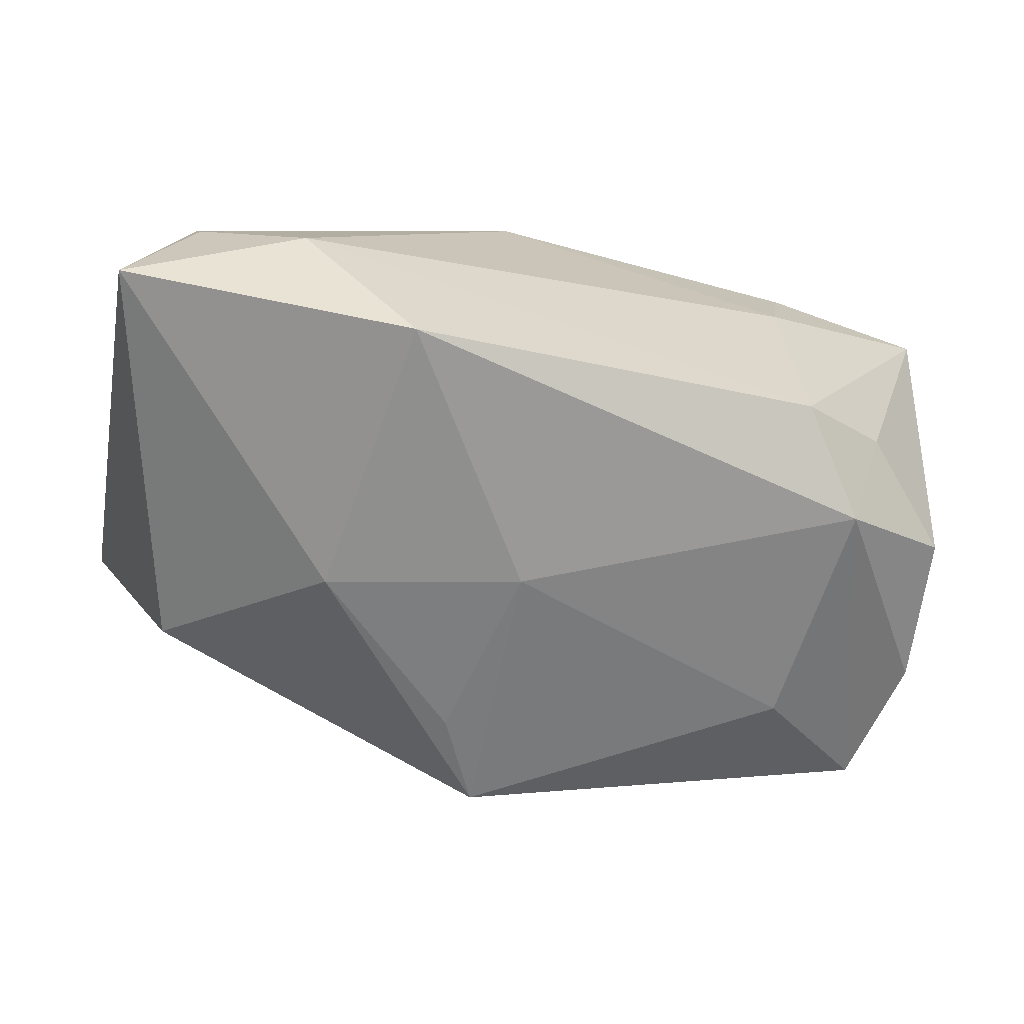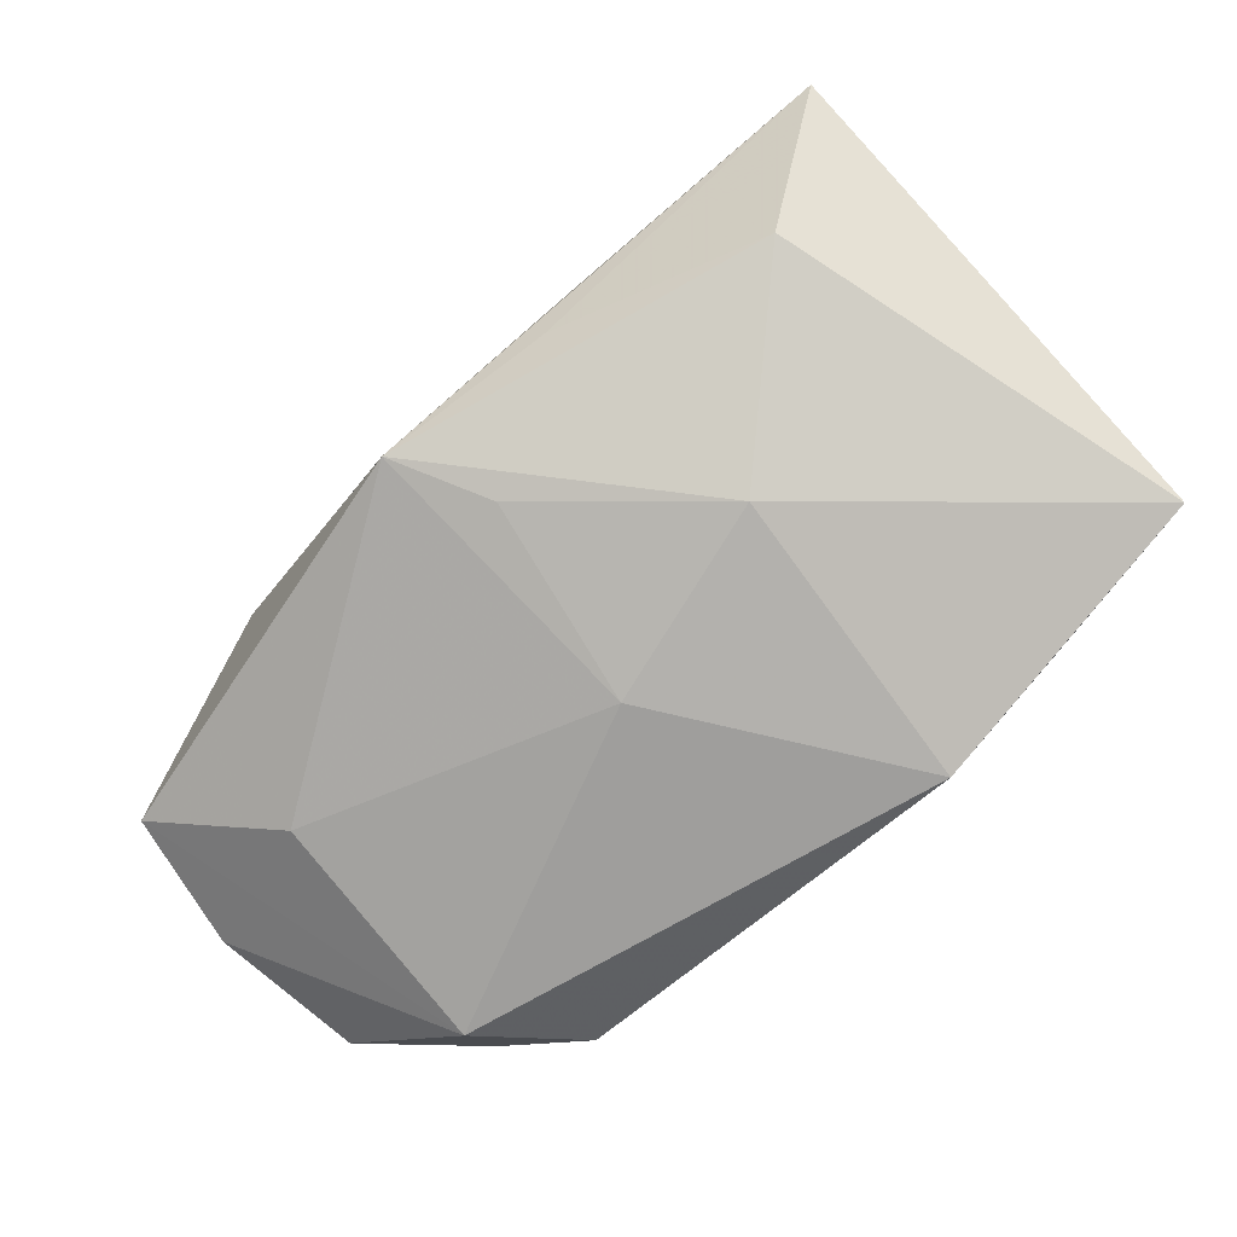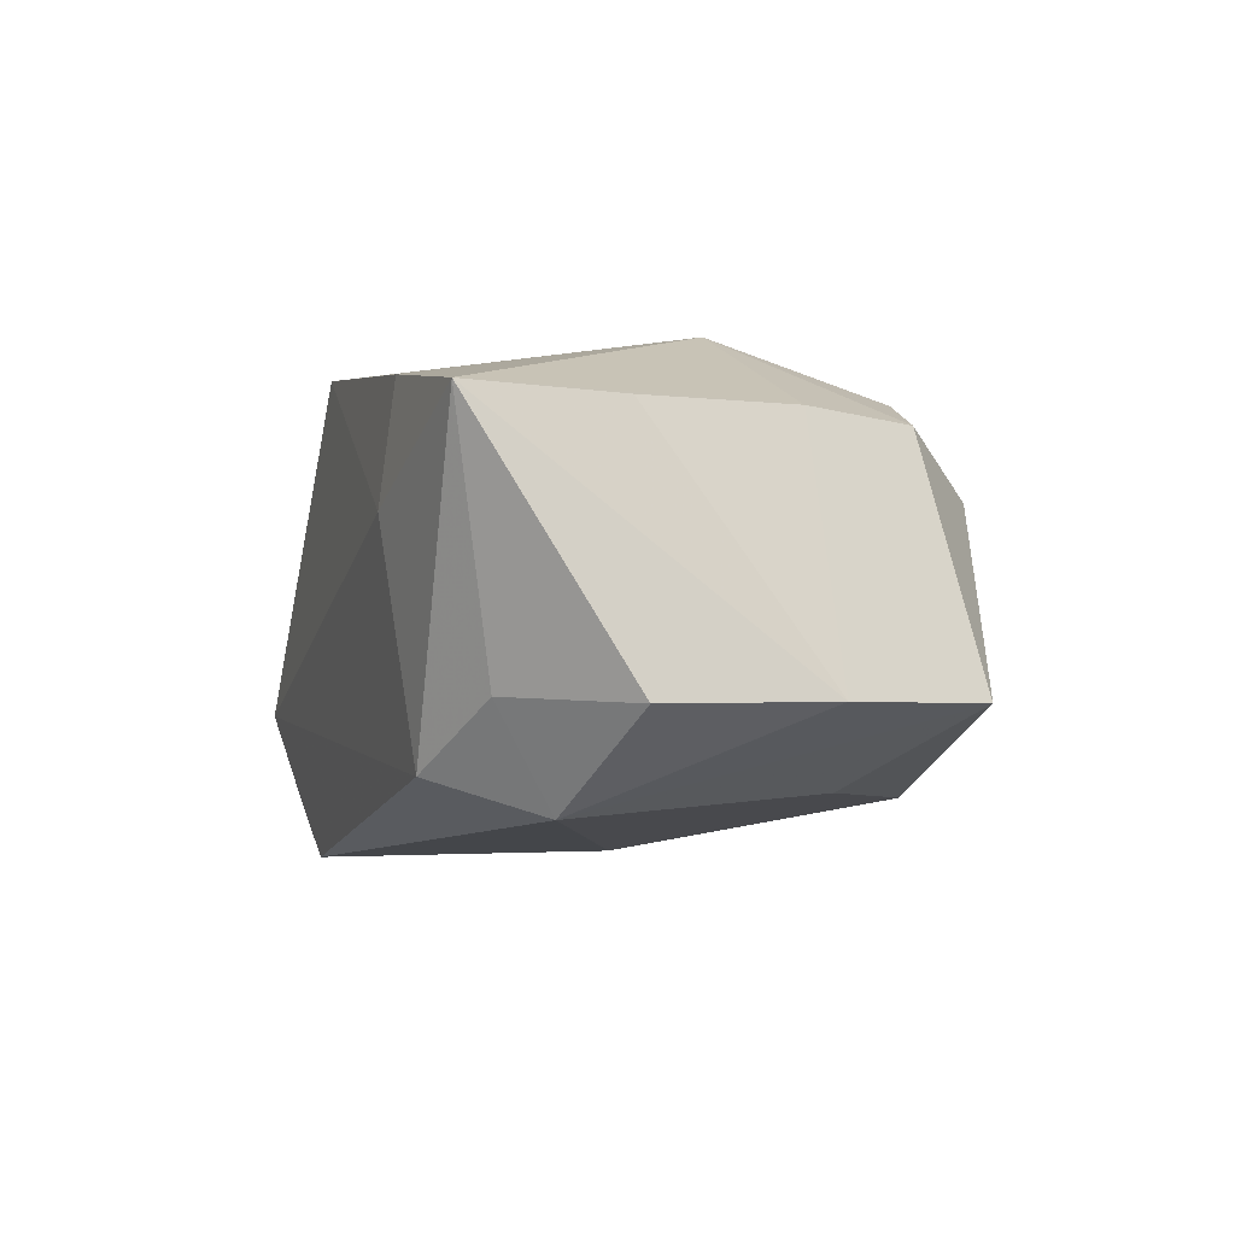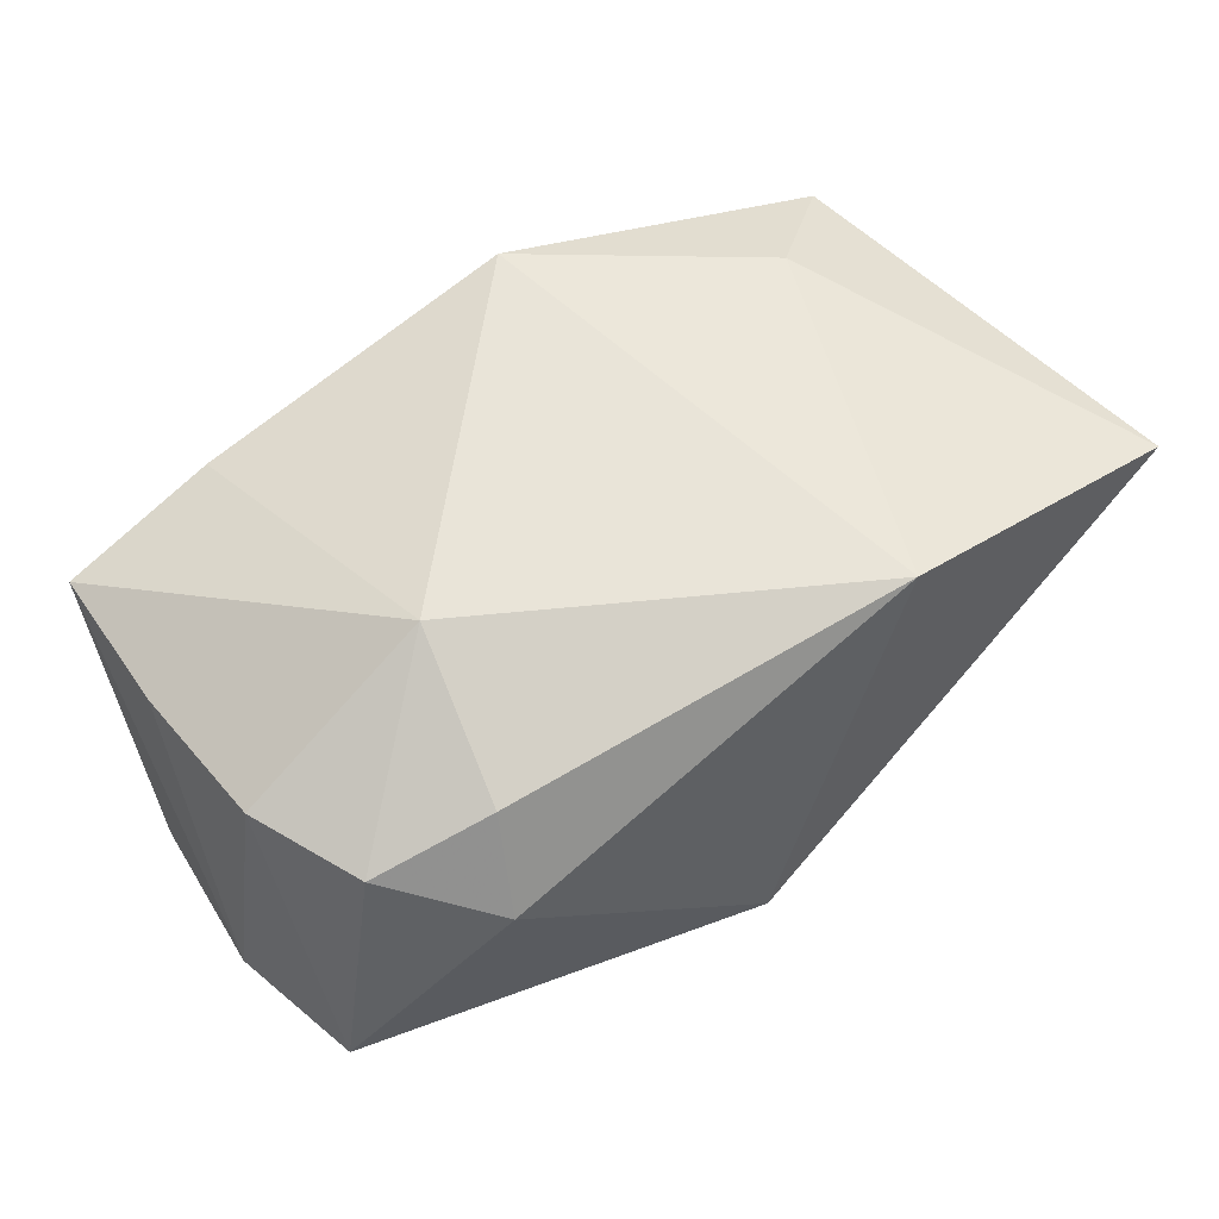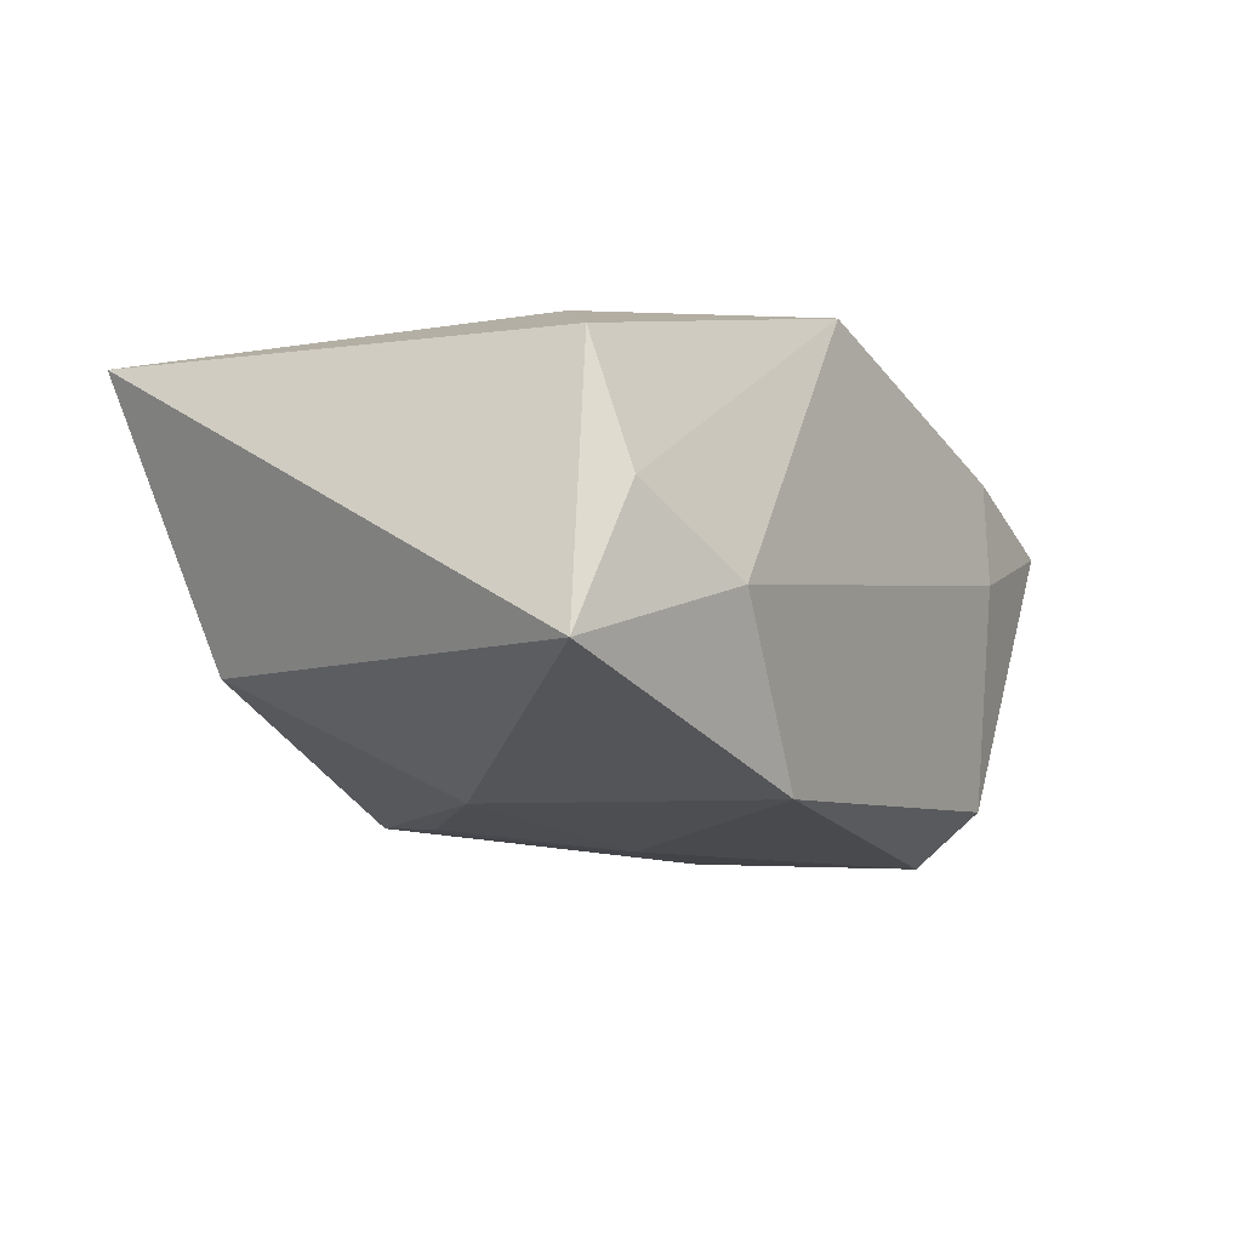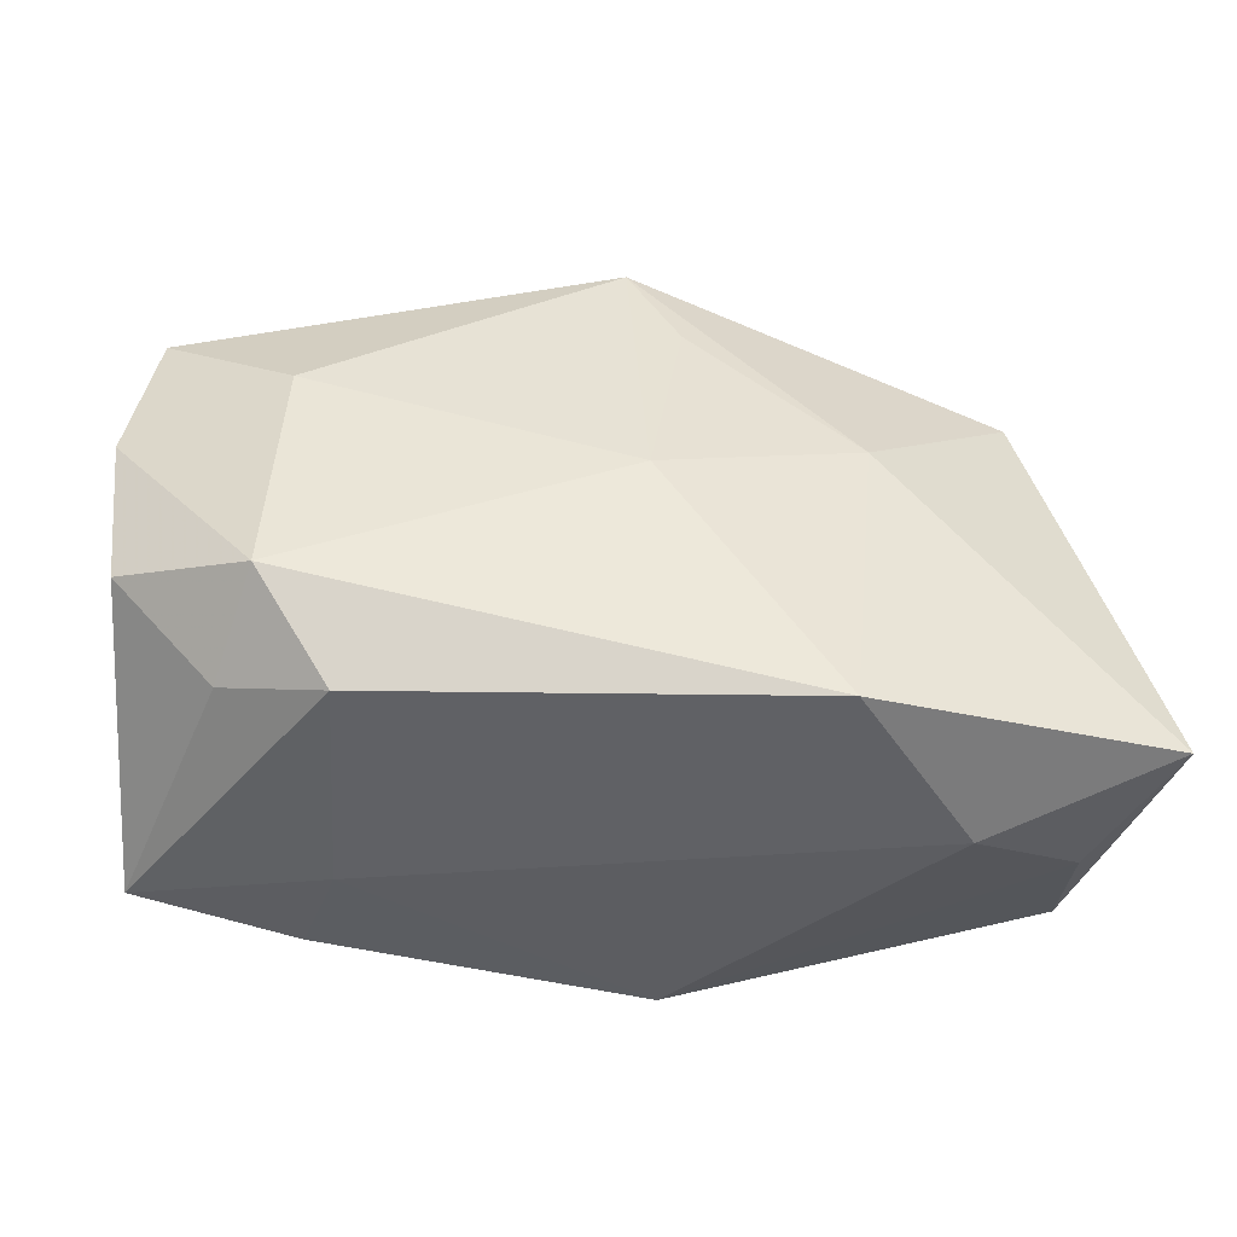
<metadata>
{"format":"obj","ext":"obj","renderer":"f3d","projection":"perspective","resolution":1024,"background":"white","views":[{"elev":-68.5,"azim":-13.6,"up":"+Z"},{"elev":-74.1,"azim":-137.4,"up":"+Z"},{"elev":-6.1,"azim":72.9,"up":"+Z"},{"elev":60.4,"azim":142.6,"up":"+Z"},{"elev":-15.9,"azim":-60.2,"up":"+Z"},{"elev":-40.8,"azim":171.1,"up":"+Y"}]}
</metadata>
<code>
v -0.02283 -0.01302 -0.001329
v 0.02461 -0.01394 0.007449
v -0.007977 0.01584 -0.005671
v 0.01966 -0.007768 -0.01179
v 0.02645 -0.005386 -0.006851
v 0.01545 -0.01337 -0.009706
v 0.0209 -0.01113 -0.006275
v 0.02738 0.003524 -0.006638
v -0.01743 -0.006254 0.00985
v 0.02497 -0.005666 0.007136
v -0.008306 0.01482 0.01286
v -0.001194 0.01184 -0.01103
v 0.01507 0.0111 0.009411
v 0.01428 -0.0151 0.002938
v 0.001632 0.01726 -0.009999
v -0.008657 -0.01356 -0.0133
v 0.0009255 0.0004508 -0.01299
v 0.01881 0.006289 -0.01038
v -0.0238 -0.01107 0.005854
v -0.02634 0.01468 0.007851
v -0.003603 -0.01421 0.01286
v 0.02186 0.009314 0.007079
v 0.01662 0.01439 0.004327
v 0.02453 0.002703 0.007206
v 0.0154 -0.01453 0.009409
v -0.02628 -0.0118 -0.009372
v -0.01622 -0.0151 -0.004929
v 0.02574 0.01138 -0.006445
v -0.01054 0.003624 -0.01209
v -0.02 0.01188 -0.00674
v 0.01282 0.001811 0.01286
f 20 26 19
f 17 15 18
f 12 15 17
f 30 26 20
f 11 15 20
f 28 18 15
f 28 24 8
f 9 19 21
f 20 19 9
f 21 11 9
f 9 11 20
f 21 19 1
f 1 19 26
f 20 15 3
f 3 30 20
f 15 30 3
f 26 30 29
f 29 16 26
f 15 12 29
f 29 30 15
f 29 12 17
f 17 16 29
f 31 11 21
f 13 11 31
f 23 28 15
f 15 11 23
f 23 11 13
f 27 1 26
f 26 16 27
f 21 1 27
f 24 31 2
f 7 2 6
f 6 27 16
f 24 28 22
f 28 23 22
f 22 23 13
f 13 31 22
f 22 31 24
f 25 31 21
f 25 2 31
f 8 24 10
f 10 2 8
f 24 2 10
f 17 18 4
f 4 6 16
f 4 16 17
f 4 28 8
f 18 28 4
f 7 6 4
f 21 27 14
f 14 25 21
f 27 6 14
f 14 6 2
f 2 25 14
f 5 4 8
f 7 4 5
f 8 2 5
f 5 2 7

</code>
